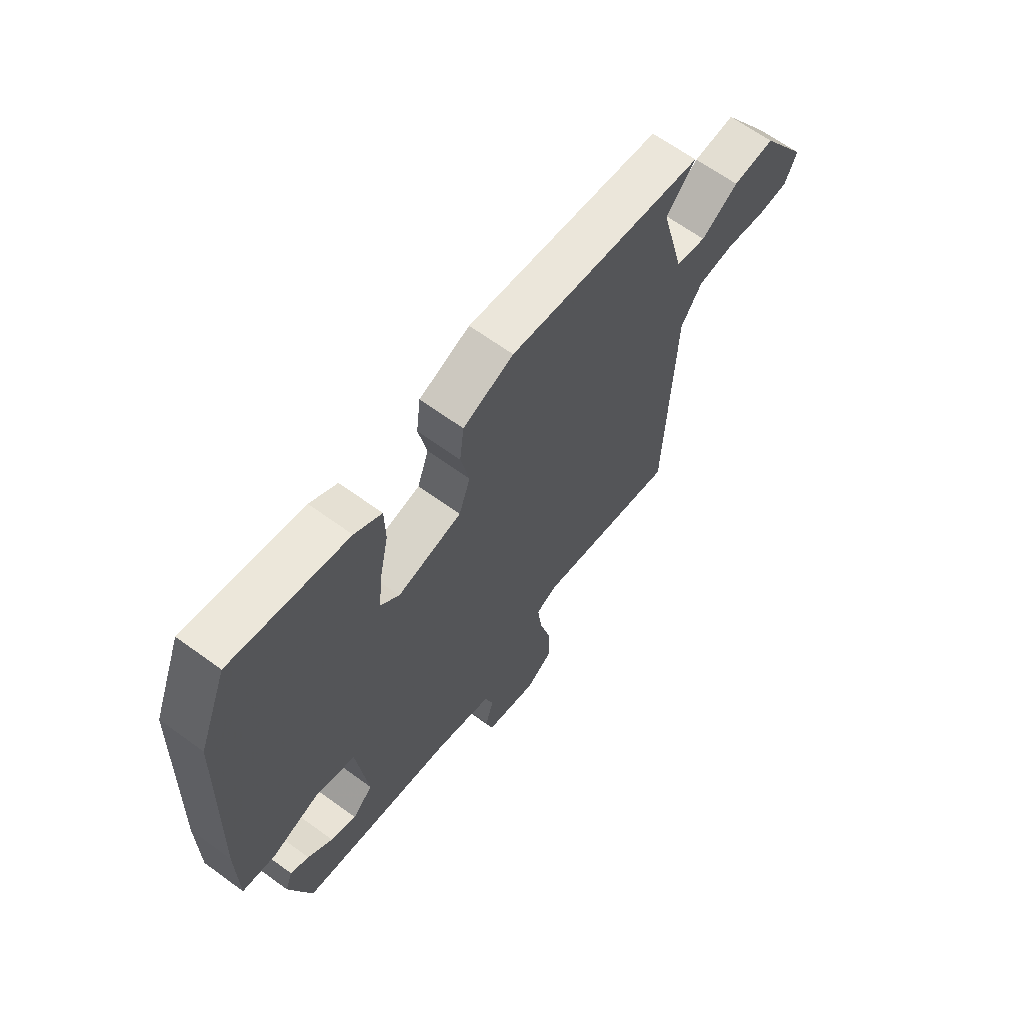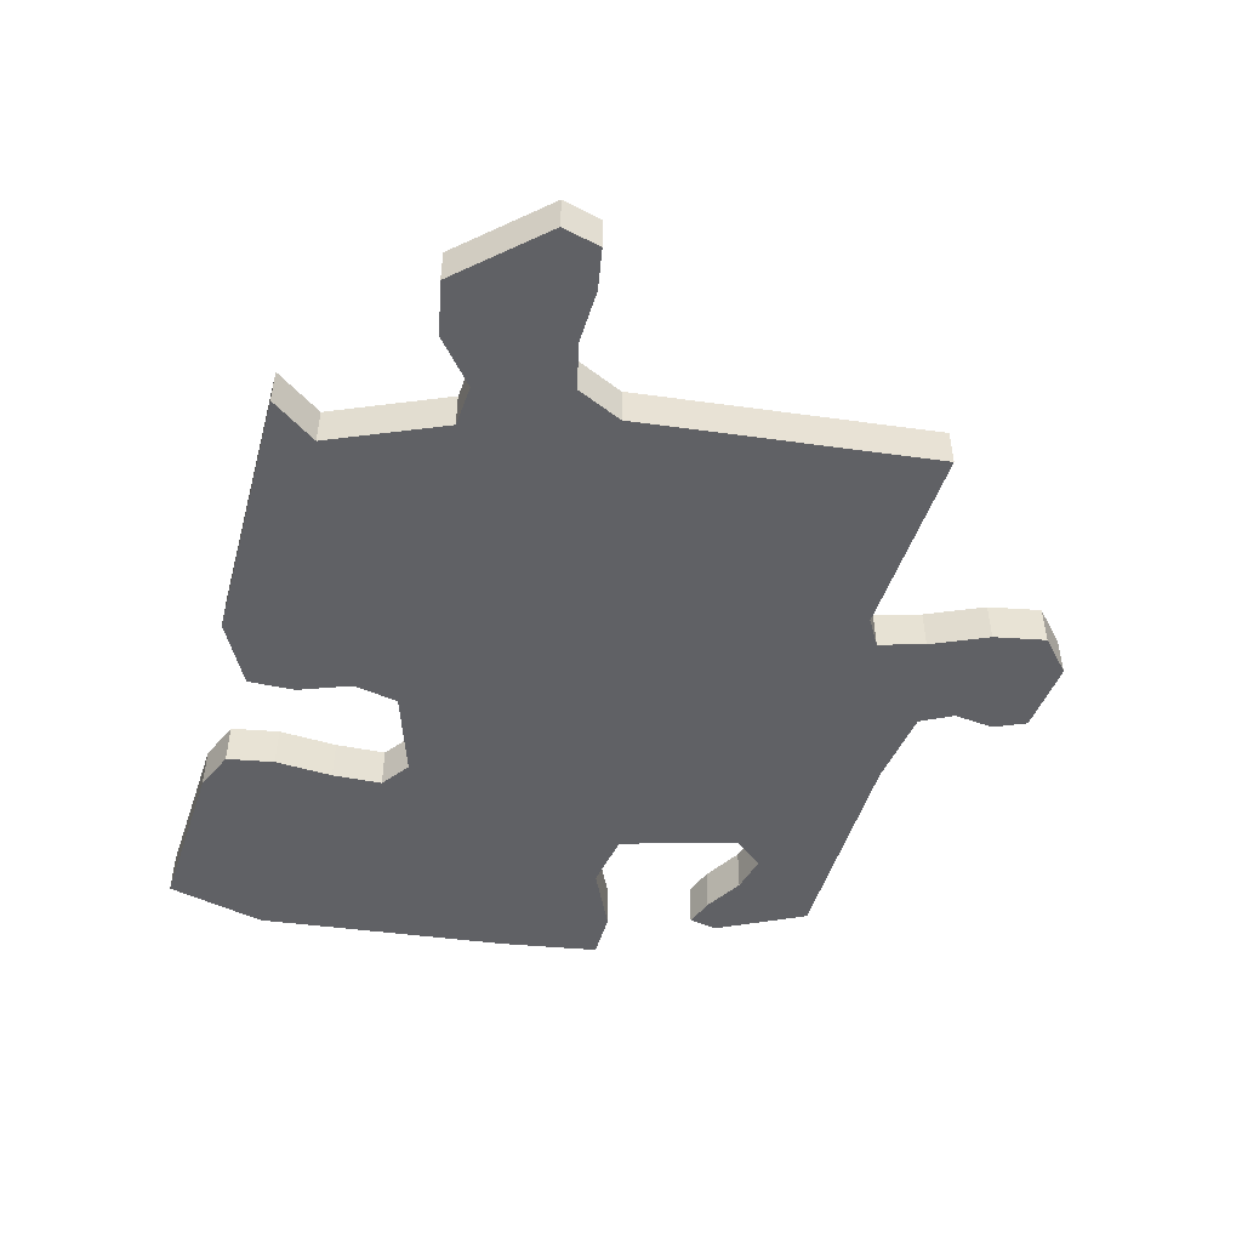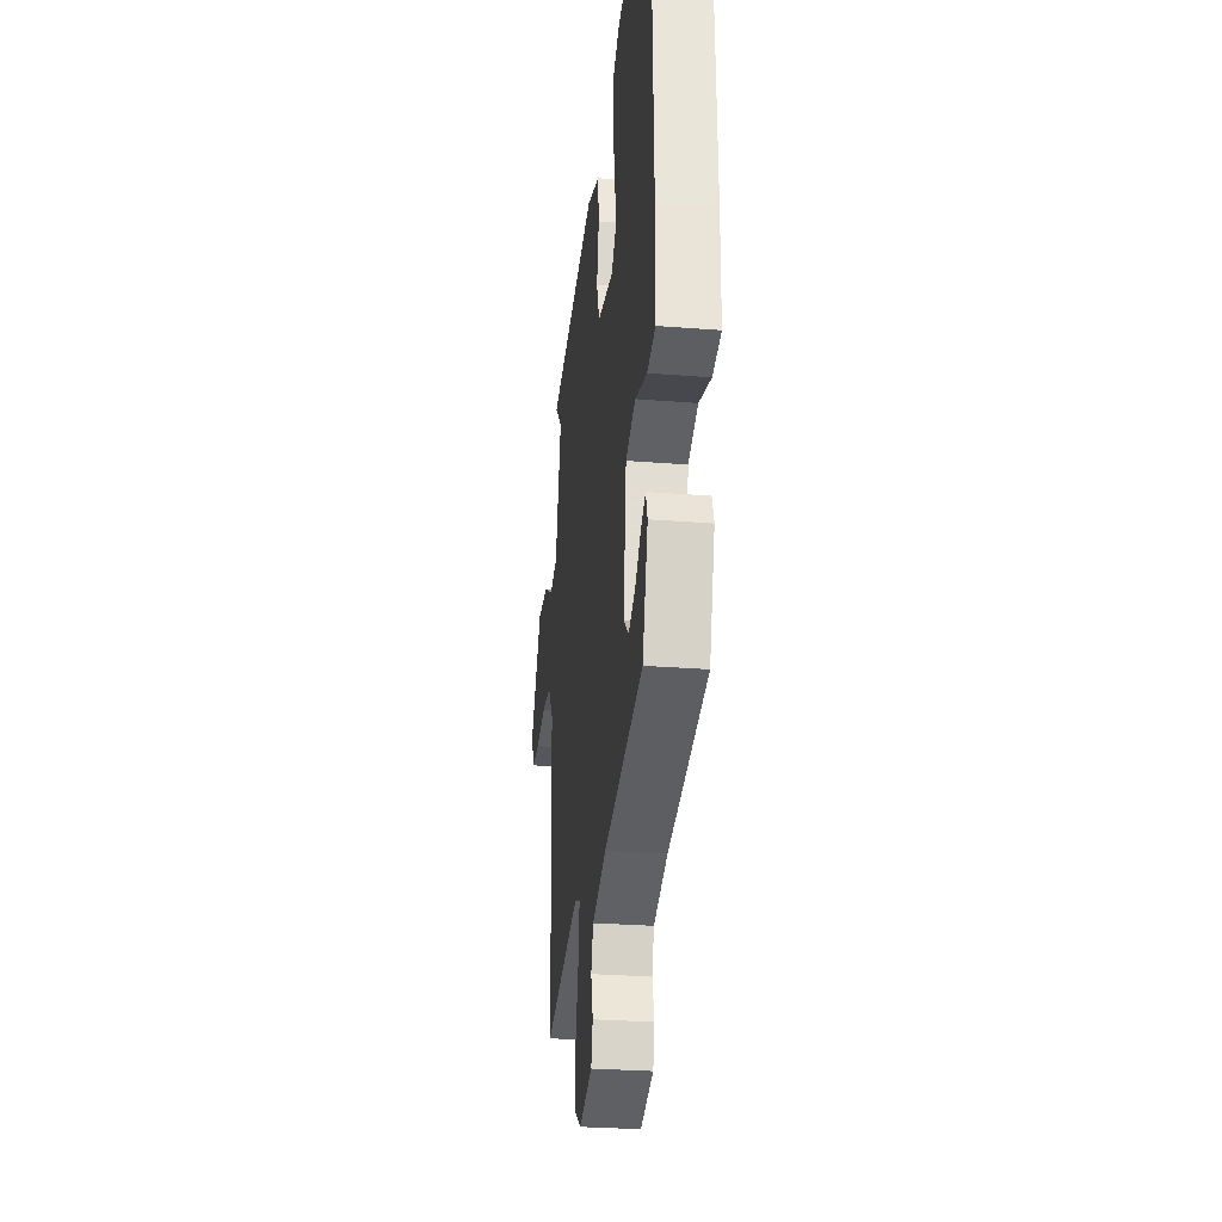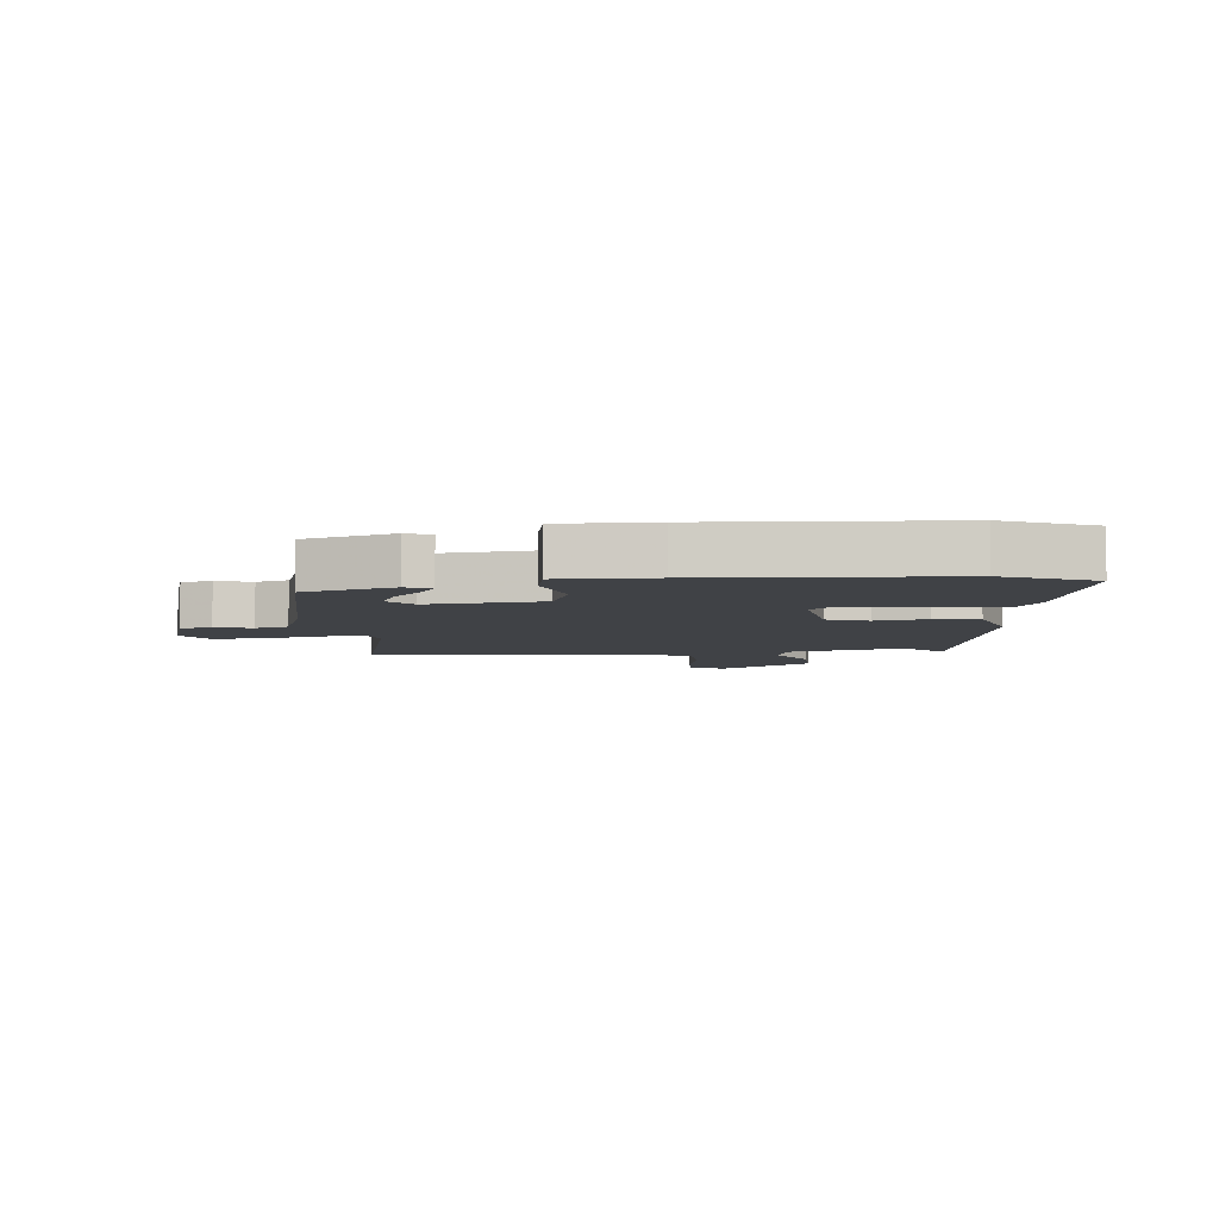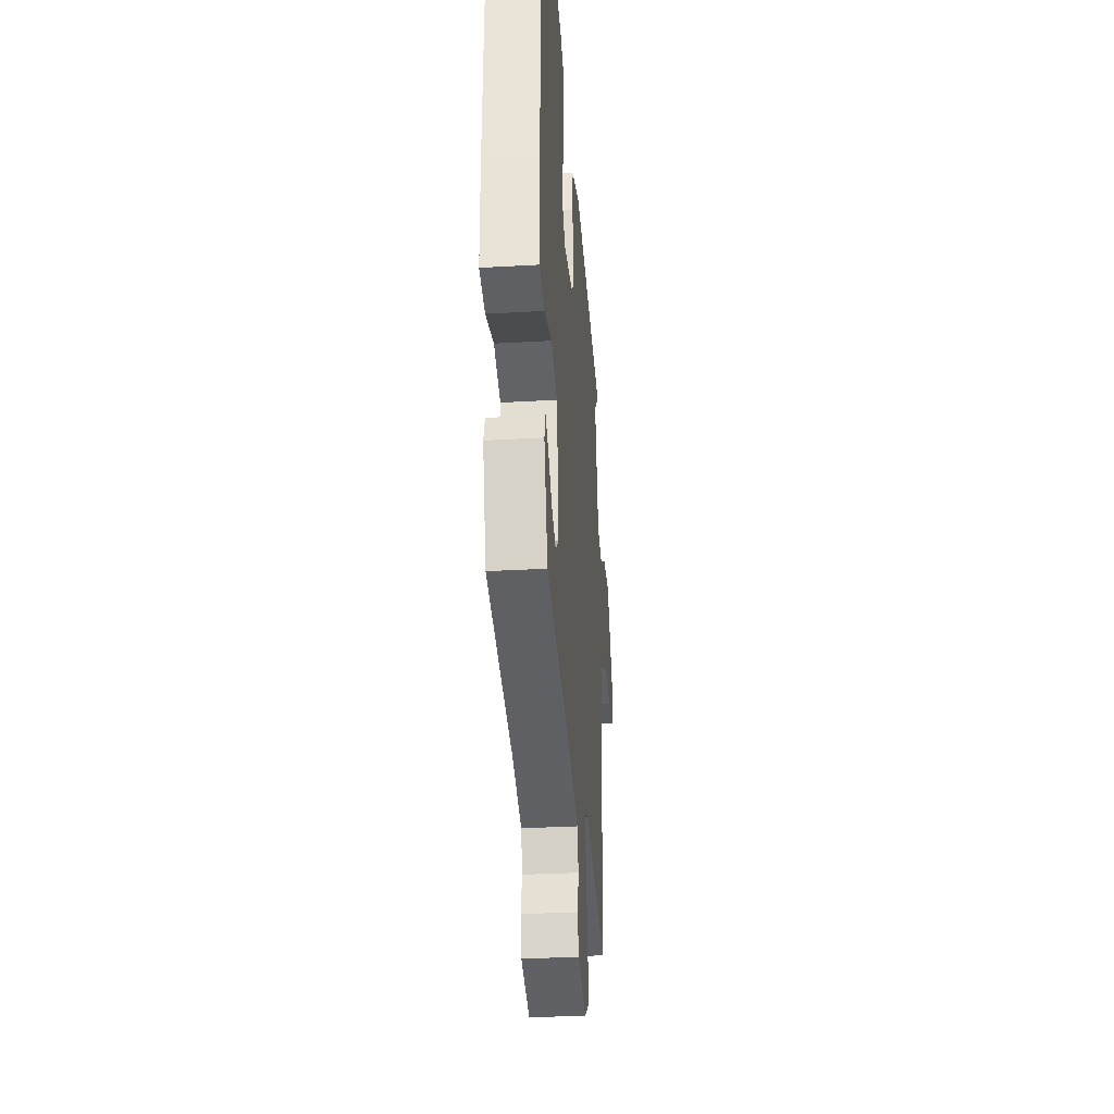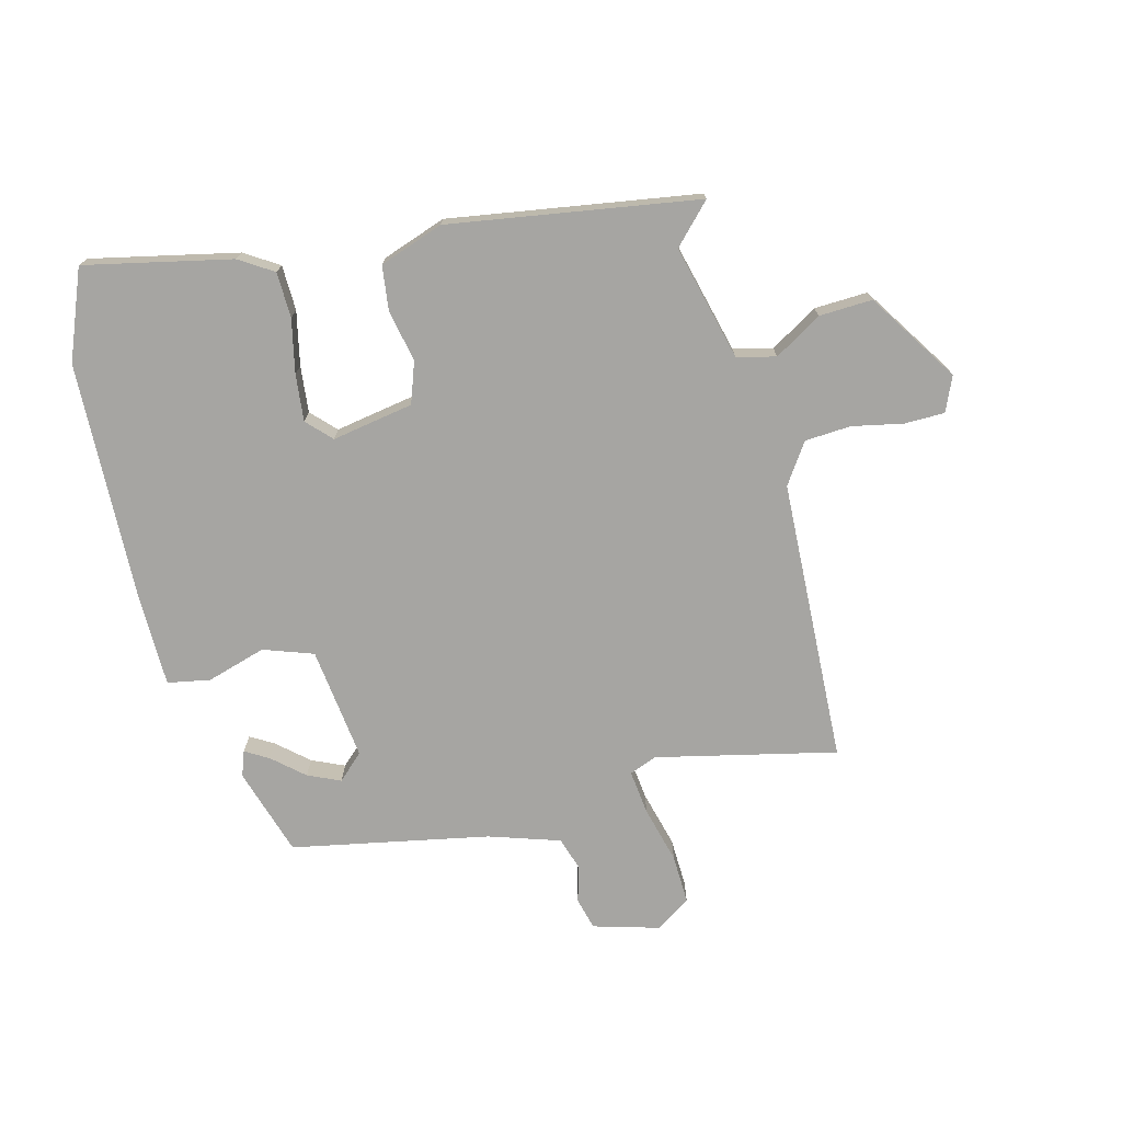
<metadata>
{"format":"obj","ext":"obj","renderer":"f3d","projection":"perspective","resolution":1024,"background":"white","views":[{"elev":64.8,"azim":-53.7,"up":"+Z"},{"elev":-50.0,"azim":83.7,"up":"+Y"},{"elev":-28.4,"azim":-96.8,"up":"+Z"},{"elev":-6.1,"azim":-85.8,"up":"+Y"},{"elev":-32.0,"azim":-85.4,"up":"+Z"},{"elev":-73.8,"azim":14.3,"up":"+Y"}]}
</metadata>
<code>
v 0.517 0.07 0.426
v 0.455 0.07 0.361
v 0.504 0.07 0.169
v 0.569 0.07 0.153
v 0.648 0.07 0.201
v 0.737 0.07 0.205
v 0.836 0.07 0.054
v 0.811 0.07 -0.004
v 0.744 0.07 -0.005
v 0.659 0.07 0.012
v 0.582 0.07 0.007
v 0.537 0.07 -0.06
v 0.517 0.07 -0.533
v 0.217 0.07 -0.466
v 0.171 0.07 -0.484
v 0.18 0.07 -0.558
v 0.205 0.07 -0.653
v 0.208 0.07 -0.736
v 0.15 0.07 -0.774
v 0.04 0.07 -0.743
v 0.026 0.07 -0.69
v 0.043 0.07 -0.629
v 0.025 0.07 -0.574
v -0.093 0.07 -0.536
v -0.422 0.07 -0.473
v -0.468 0.07 -0.326
v -0.453 0.07 -0.284
v -0.414 0.07 -0.307
v -0.362 0.07 -0.352
v -0.308 0.07 -0.376
v -0.265 0.07 -0.336
v -0.289 0.07 -0.147
v -0.372 0.07 -0.118
v -0.471 0.07 -0.148
v -0.542 0.07 -0.135
v -0.544 0.07 0.021
v -0.531 0.07 0.421
v -0.472 0.07 0.57
v -0.228 0.07 0.518
v -0.171 0.07 0.482
v -0.169 0.07 0.406
v -0.188 0.07 0.316
v -0.196 0.07 0.238
v -0.157 0.07 0.198
v -0.021 0.07 0.222
v 0.003 0.07 0.291
v -0.015 0.07 0.377
v -0.006 0.07 0.452
v 0.101 0.07 0.49
v 0.517 0 0.426
v 0.455 0 0.361
v 0.504 0 0.169
v 0.569 0 0.153
v 0.648 0 0.201
v 0.737 0 0.205
v 0.836 0 0.054
v 0.811 0 -0.004
v 0.744 0 -0.005
v 0.659 0 0.012
v 0.582 0 0.007
v 0.537 0 -0.06
v 0.517 0 -0.533
v 0.217 0 -0.466
v 0.171 0 -0.484
v 0.18 0 -0.558
v 0.205 0 -0.653
v 0.208 0 -0.736
v 0.15 0 -0.774
v 0.04 0 -0.743
v 0.026 0 -0.69
v 0.043 0 -0.629
v 0.025 0 -0.574
v -0.093 0 -0.536
v -0.422 0 -0.473
v -0.468 0 -0.326
v -0.453 0 -0.284
v -0.414 0 -0.307
v -0.362 0 -0.352
v -0.308 0 -0.376
v -0.265 0 -0.336
v -0.289 0 -0.147
v -0.372 0 -0.118
v -0.471 0 -0.148
v -0.542 0 -0.135
v -0.544 0 0.021
v -0.531 0 0.421
v -0.472 0 0.57
v -0.228 0 0.518
v -0.171 0 0.482
v -0.169 0 0.406
v -0.188 0 0.316
v -0.196 0 0.238
v -0.157 0 0.198
v -0.021 0 0.222
v 0.003 0 0.291
v -0.015 0 0.377
v -0.006 0 0.452
v 0.101 0 0.49
f 49 1 2
f 48 49 2
f 47 48 2
f 46 47 2
f 45 46 2 3
f 44 45 3 4
f 40 41 42
f 39 40 42
f 38 39 42
f 37 38 42
f 36 37 42
f 35 36 42
f 34 35 42
f 33 34 42
f 32 33 42 43
f 31 32 43 44
f 27 28 29
f 26 27 29
f 25 26 29
f 24 25 29 30
f 23 24 30 31
f 20 21 22
f 19 20 22
f 18 19 22
f 17 18 22
f 16 17 22
f 15 16 22 23
f 12 13 14
f 11 12 14 15
f 8 9 10
f 7 8 10
f 6 7 10
f 5 6 10
f 4 5 10
f 4 10 11
f 23 31 44
f 15 23 44
f 11 15 44
f 4 11 44
f 51 50 98
f 51 98 97
f 51 97 96
f 51 96 95
f 52 51 95 94
f 53 52 94 93
f 91 90 89
f 91 89 88
f 91 88 87
f 91 87 86
f 91 86 85
f 91 85 84
f 91 84 83
f 91 83 82
f 92 91 82 81
f 93 92 81 80
f 78 77 76
f 78 76 75
f 78 75 74
f 79 78 74 73
f 80 79 73 72
f 71 70 69
f 71 69 68
f 71 68 67
f 71 67 66
f 71 66 65
f 72 71 65 64
f 63 62 61
f 64 63 61 60
f 59 58 57
f 59 57 56
f 59 56 55
f 59 55 54
f 59 54 53
f 60 59 53
f 93 80 72
f 93 72 64
f 93 64 60
f 93 60 53
f 1 50 51 2
f 2 51 52 3
f 3 52 53 4
f 4 53 54 5
f 5 54 55 6
f 6 55 56 7
f 7 56 57 8
f 8 57 58 9
f 9 58 59 10
f 10 59 60 11
f 11 60 61 12
f 12 61 62 13
f 13 62 63 14
f 14 63 64 15
f 15 64 65 16
f 16 65 66 17
f 17 66 67 18
f 18 67 68 19
f 19 68 69 20
f 20 69 70 21
f 21 70 71 22
f 22 71 72 23
f 23 72 73 24
f 24 73 74 25
f 25 74 75 26
f 26 75 76 27
f 27 76 77 28
f 28 77 78 29
f 29 78 79 30
f 30 79 80 31
f 31 80 81 32
f 32 81 82 33
f 33 82 83 34
f 34 83 84 35
f 35 84 85 36
f 36 85 86 37
f 37 86 87 38
f 38 87 88 39
f 39 88 89 40
f 40 89 90 41
f 41 90 91 42
f 42 91 92 43
f 43 92 93 44
f 44 93 94 45
f 45 94 95 46
f 46 95 96 47
f 47 96 97 48
f 48 97 98 49
f 49 98 50 1

</code>
